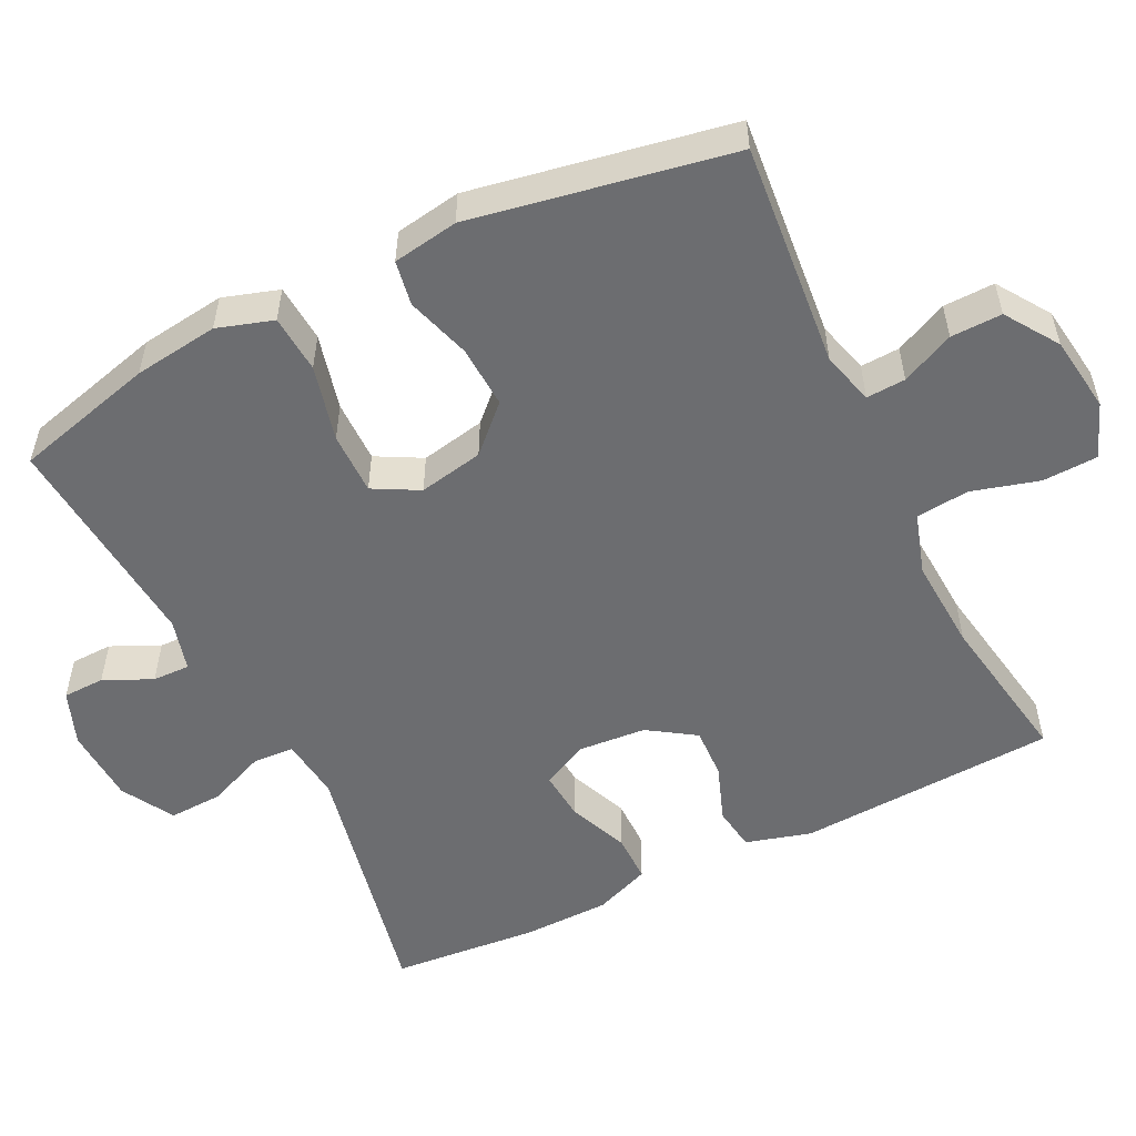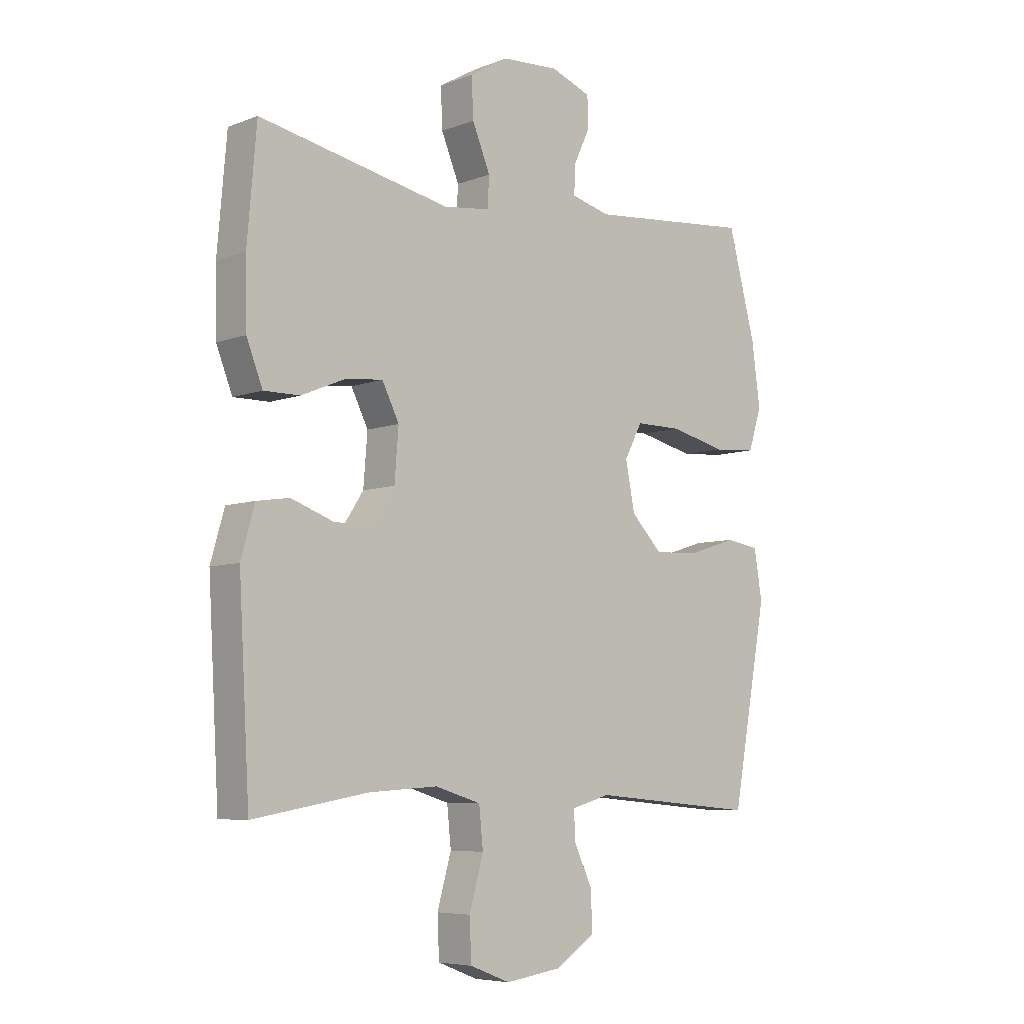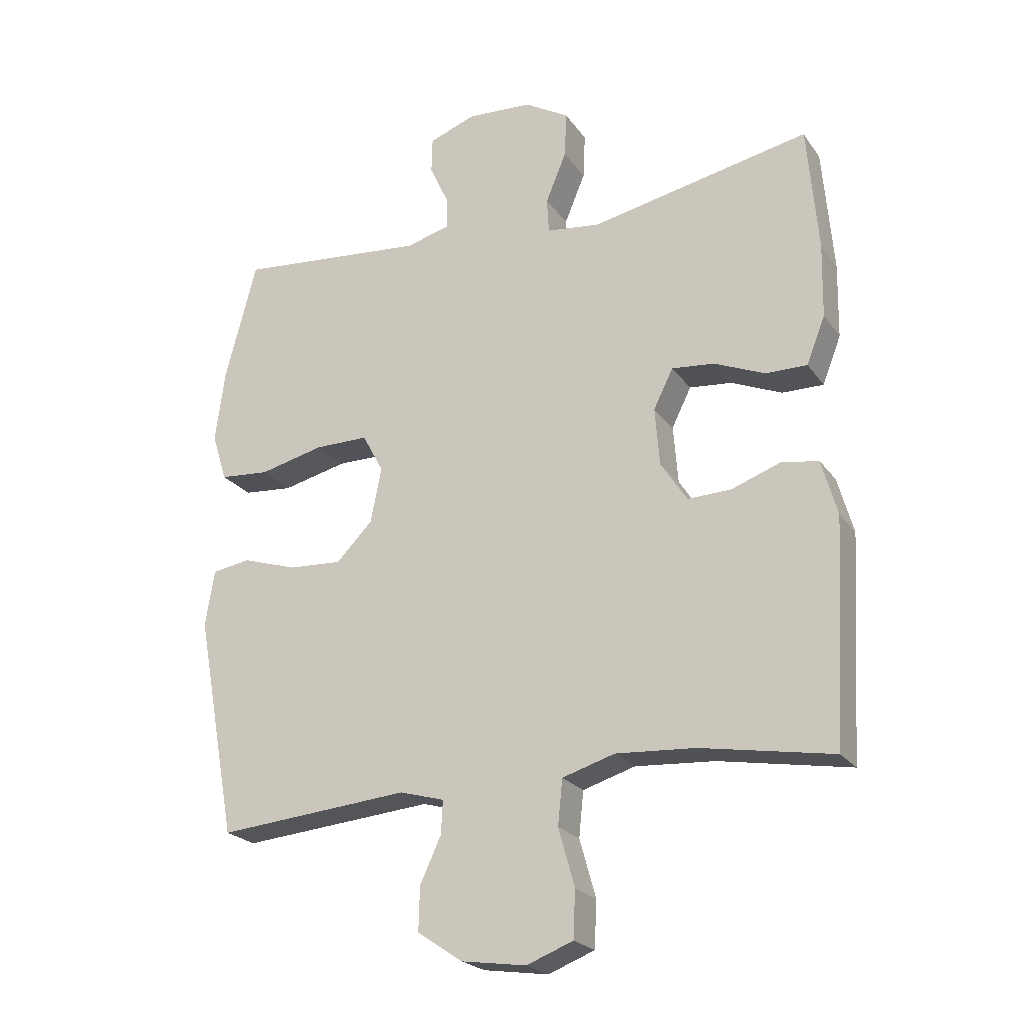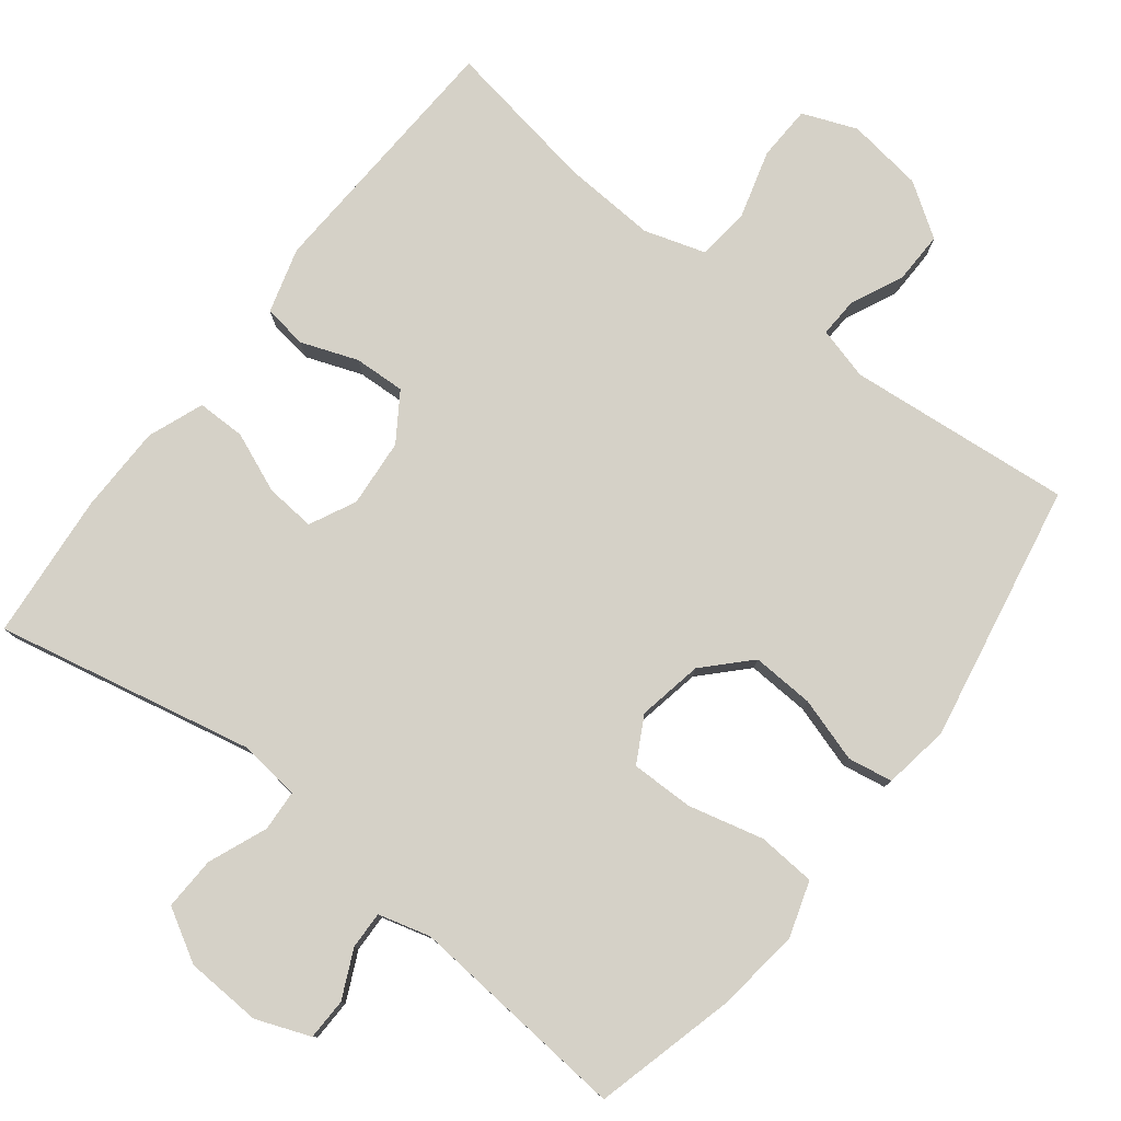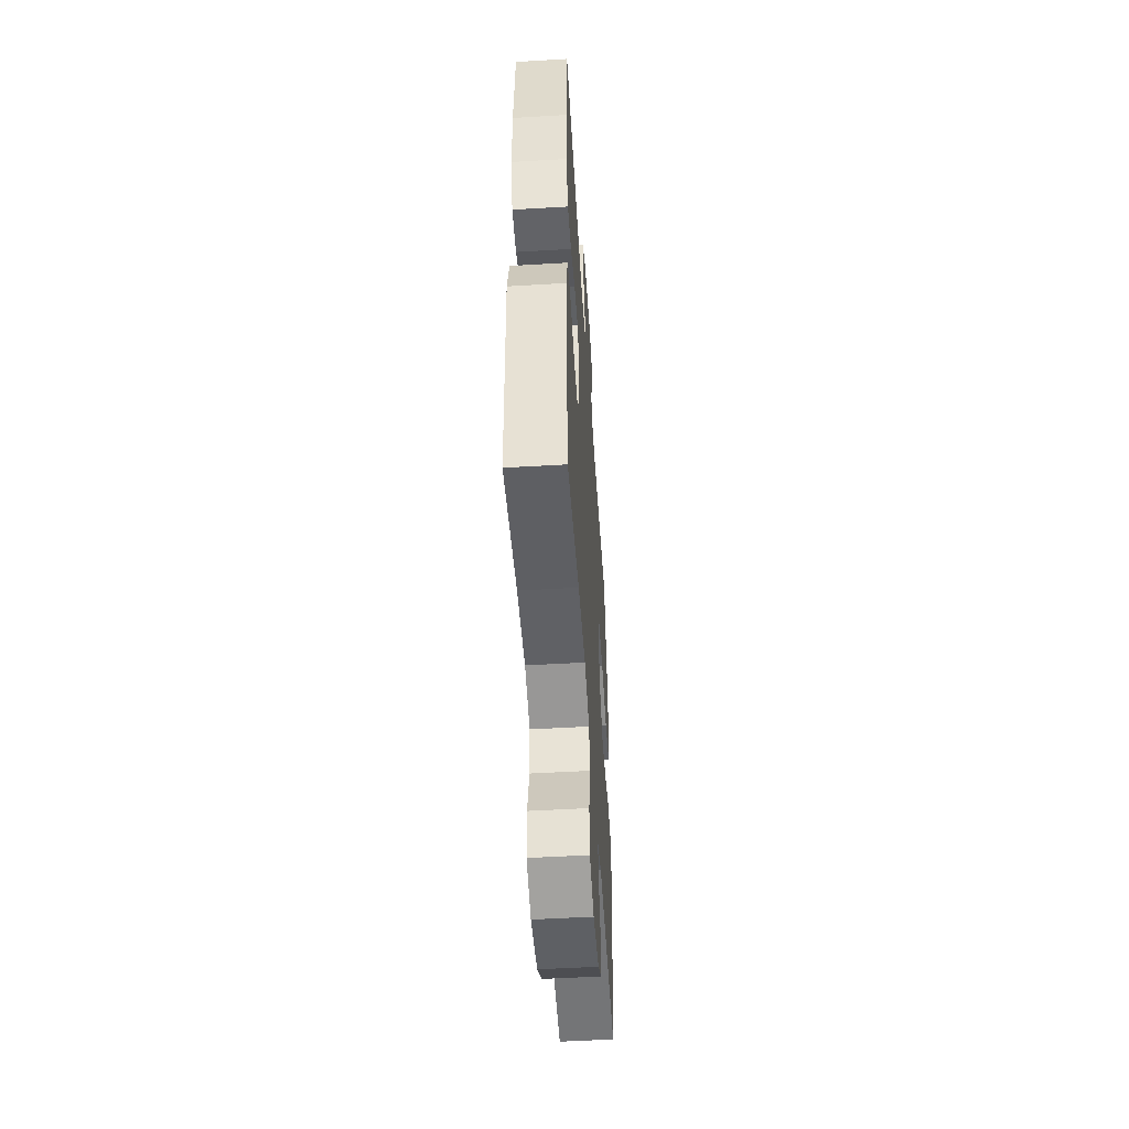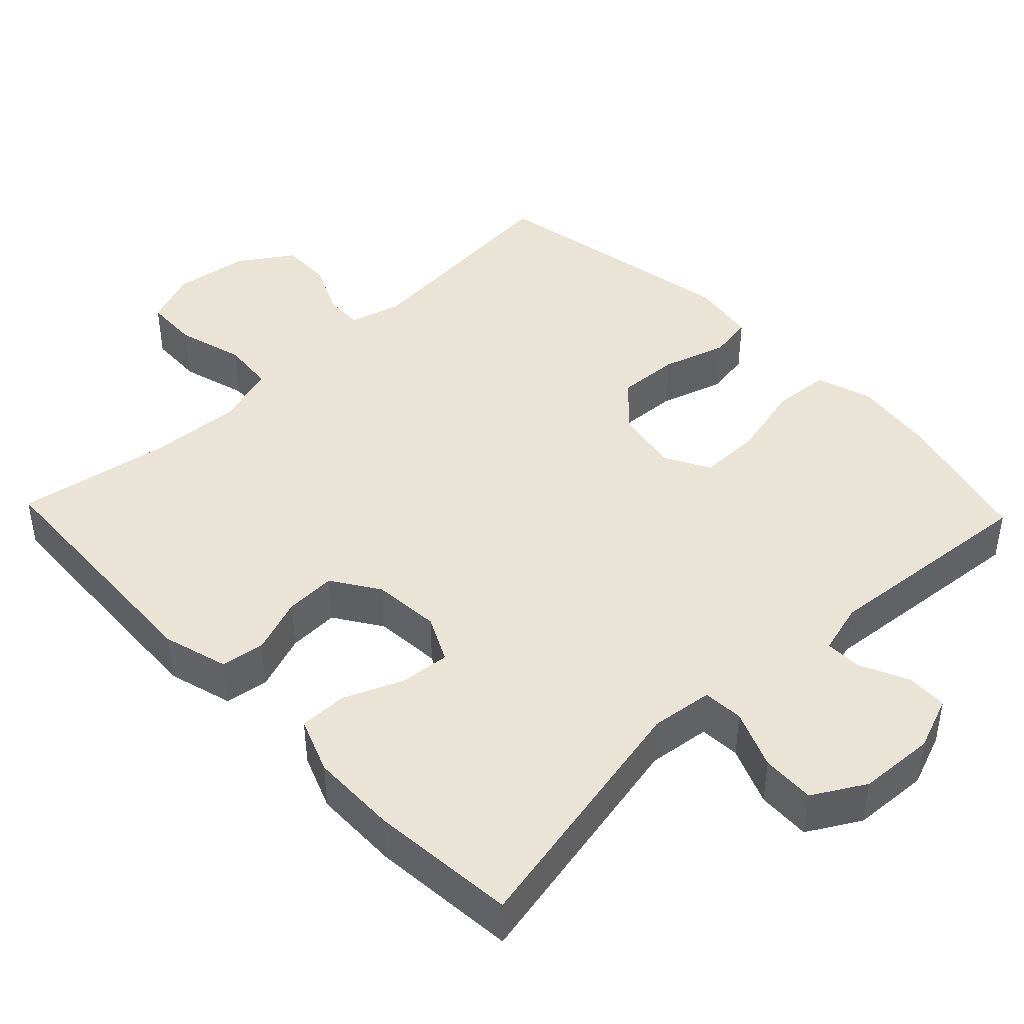
<metadata>
{"format":"obj","ext":"obj","renderer":"f3d","projection":"perspective","resolution":1024,"background":"white","views":[{"elev":-54.0,"azim":116.1,"up":"+Y"},{"elev":-6.5,"azim":-41.9,"up":"+Z"},{"elev":-22.5,"azim":-154.1,"up":"+Z"},{"elev":79.0,"azim":37.6,"up":"+Y"},{"elev":-51.3,"azim":-86.3,"up":"+Z"},{"elev":43.6,"azim":-43.8,"up":"+Y"}]}
</metadata>
<code>
o path562
v 0.178 0.0375 0.4857
v 0.1065 0.0375 0.5048
v 0.1076 0.0375 0.556
v 0.1382 0.0375 0.622
v 0.1367 0.0375 0.6791
v 0.06229 0.0375 0.7074
v -0.0424 0.0375 0.7016
v -0.114 0.0375 0.66
v -0.1109 0.0375 0.5865
v -0.0777 0.0375 0.5063
v -0.08092 0.0375 0.4502
v -0.1665 0.0375 0.4397
v -0.5199 0.0375 0.5127
v -0.5371 0.0375 0.311
v -0.5348 0.0375 0.1911
v -0.5049 0.0375 0.1149
v -0.4384 0.0375 0.1153
v -0.3566 0.0375 0.1495
v -0.2882 0.0375 0.1558
v -0.2569 0.0375 0.09263
v -0.2642 0.0375 -0.000944
v -0.3067 0.0375 -0.0657
v -0.3771 0.0375 -0.06275
v -0.4546 0.0375 -0.03443
v -0.5148 0.0375 -0.04342
v -0.54 0.0375 -0.1327
v -0.5199 0.0375 -0.4889
v -0.3078 0.0375 -0.4526
v -0.1804 0.0375 -0.4448
v -0.09607 0.0375 -0.4708
v -0.08862 0.0375 -0.5437
v -0.1146 0.0375 -0.6362
v -0.1113 0.0375 -0.7115
v -0.03679 0.0375 -0.7406
v 0.06759 0.0375 -0.7257
v 0.1396 0.0375 -0.6772
v 0.1378 0.0375 -0.6069
v 0.1042 0.0375 -0.5344
v 0.1013 0.0375 -0.4806
v 0.173 0.0375 -0.4607
v 0.482 0.0375 -0.4889
v 0.547 0.0375 -0.1325
v 0.5322 0.0375 -0.04237
v 0.4709 0.0375 -0.03202
v 0.3829 0.0375 -0.05975
v 0.297 0.0375 -0.06454
v 0.2387 0.0375 -0.004697
v 0.2213 0.0375 0.08401
v 0.2548 0.0375 0.1465
v 0.3405 0.0375 0.1462
v 0.4446 0.0375 0.1209
v 0.5242 0.0375 0.1271
v 0.5483 0.0375 0.2036
v 0.533 0.0375 0.3196
v 0.482 0.0375 0.5127
v 0.178 -0.0375 0.4857
v 0.1065 -0.0375 0.5048
v 0.1076 -0.0375 0.556
v 0.1382 -0.0375 0.622
v 0.1367 -0.0375 0.6791
v 0.06229 -0.0375 0.7074
v -0.0424 -0.0375 0.7016
v -0.114 -0.0375 0.66
v -0.1109 -0.0375 0.5865
v -0.0777 -0.0375 0.5063
v -0.08092 -0.0375 0.4502
v -0.1665 -0.0375 0.4397
v -0.5199 -0.0375 0.5127
v -0.5371 -0.0375 0.311
v -0.5348 -0.0375 0.1911
v -0.5049 -0.0375 0.1149
v -0.4384 -0.0375 0.1153
v -0.3566 -0.0375 0.1495
v -0.2882 -0.0375 0.1558
v -0.2569 -0.0375 0.09263
v -0.2642 -0.0375 -0.000944
v -0.3067 -0.0375 -0.0657
v -0.3771 -0.0375 -0.06275
v -0.4546 -0.0375 -0.03443
v -0.5148 -0.0375 -0.04342
v -0.54 -0.0375 -0.1327
v -0.5199 -0.0375 -0.4889
v -0.3078 -0.0375 -0.4526
v -0.1804 -0.0375 -0.4448
v -0.09607 -0.0375 -0.4708
v -0.08862 -0.0375 -0.5437
v -0.1146 -0.0375 -0.6362
v -0.1113 -0.0375 -0.7115
v -0.03679 -0.0375 -0.7406
v 0.06759 -0.0375 -0.7257
v 0.1396 -0.0375 -0.6772
v 0.1378 -0.0375 -0.6069
v 0.1042 -0.0375 -0.5344
v 0.1013 -0.0375 -0.4806
v 0.173 -0.0375 -0.4607
v 0.482 -0.0375 -0.4889
v 0.547 -0.0375 -0.1325
v 0.5322 -0.0375 -0.04237
v 0.4709 -0.0375 -0.03202
v 0.3829 -0.0375 -0.05975
v 0.297 -0.0375 -0.06454
v 0.2387 -0.0375 -0.004697
v 0.2213 -0.0375 0.08401
v 0.2548 -0.0375 0.1465
v 0.3405 -0.0375 0.1462
v 0.4446 -0.0375 0.1209
v 0.5242 -0.0375 0.1271
v 0.5483 -0.0375 0.2036
v 0.533 -0.0375 0.3196
v 0.482 -0.0375 0.5127
v 0.1367 0.0375 0.6791
v 0.1367 0.0375 0.6791
v 0.06229 0.0375 0.7074
v -0.0424 0.0375 0.7016
v -0.114 0.0375 0.66
v -0.114 0.0375 0.66
v 0.1382 0.0375 0.622
v -0.1109 0.0375 0.5865
v 0.1076 0.0375 0.556
v -0.0777 0.0375 0.5063
v 0.1065 0.0375 0.5048
v 0.1065 0.0375 0.5048
v -0.08092 0.0375 0.4502
v -0.08092 0.0375 0.4502
v 0.178 0.0375 0.4857
v 0.482 0.0375 0.5127
v 0.482 0.0375 0.5127
v -0.1665 0.0375 0.4397
v -0.5199 0.0375 0.5127
v -0.5199 0.0375 0.5127
v 0.533 0.0375 0.3196
v -0.5371 0.0375 0.311
v 0.5483 0.0375 0.2036
v -0.5348 0.0375 0.1911
v 0.5242 0.0375 0.1271
v 0.5242 0.0375 0.1271
v -0.3566 0.0375 0.1495
v -0.2882 0.0375 0.1558
v -0.2882 0.0375 0.1558
v -0.5049 0.0375 0.1149
v -0.5049 0.0375 0.1149
v 0.2548 0.0375 0.1465
v 0.2548 0.0375 0.1465
v 0.3405 0.0375 0.1462
v -0.2569 0.0375 0.09263
v -0.4384 0.0375 0.1153
v 0.2213 0.0375 0.08401
v 0.4446 0.0375 0.1209
v -0.2642 0.0375 -0.000944
v 0.2387 0.0375 -0.004697
v -0.3067 0.0375 -0.0657
v 0.297 0.0375 -0.06454
v 0.5322 0.0375 -0.04237
v 0.5322 0.0375 -0.04237
v 0.4709 0.0375 -0.03202
v 0.3829 0.0375 -0.05975
v -0.3771 0.0375 -0.06275
v -0.4546 0.0375 -0.03443
v -0.5148 0.0375 -0.04342
v -0.5148 0.0375 -0.04342
v 0.547 0.0375 -0.1325
v -0.54 0.0375 -0.1327
v 0.482 0.0375 -0.4889
v 0.482 0.0375 -0.4889
v -0.1804 0.0375 -0.4448
v -0.09607 0.0375 -0.4708
v -0.09607 0.0375 -0.4708
v -0.3078 0.0375 -0.4526
v 0.1013 0.0375 -0.4806
v 0.1013 0.0375 -0.4806
v 0.173 0.0375 -0.4607
v -0.5199 0.0375 -0.4889
v -0.5199 0.0375 -0.4889
v -0.08862 0.0375 -0.5437
v 0.1042 0.0375 -0.5344
v 0.1378 0.0375 -0.6069
v -0.1146 0.0375 -0.6362
v 0.1396 0.0375 -0.6772
v -0.1113 0.0375 -0.7115
v -0.1113 0.0375 -0.7115
v 0.06759 0.0375 -0.7257
v -0.03679 0.0375 -0.7406
v 0.1367 -0.0375 0.6791
v 0.1367 -0.0375 0.6791
v 0.06229 -0.0375 0.7074
v -0.0424 -0.0375 0.7016
v -0.114 -0.0375 0.66
v -0.114 -0.0375 0.66
v 0.1382 -0.0375 0.622
v -0.1109 -0.0375 0.5865
v 0.1076 -0.0375 0.556
v -0.0777 -0.0375 0.5063
v 0.1065 -0.0375 0.5048
v 0.1065 -0.0375 0.5048
v -0.08092 -0.0375 0.4502
v -0.08092 -0.0375 0.4502
v 0.178 -0.0375 0.4857
v 0.482 -0.0375 0.5127
v 0.482 -0.0375 0.5127
v -0.1665 -0.0375 0.4397
v -0.5199 -0.0375 0.5127
v -0.5199 -0.0375 0.5127
v 0.533 -0.0375 0.3196
v -0.5371 -0.0375 0.311
v 0.5483 -0.0375 0.2036
v -0.5348 -0.0375 0.1911
v 0.5242 -0.0375 0.1271
v 0.5242 -0.0375 0.1271
v -0.3566 -0.0375 0.1495
v -0.2882 -0.0375 0.1558
v -0.2882 -0.0375 0.1558
v -0.5049 -0.0375 0.1149
v -0.5049 -0.0375 0.1149
v 0.2548 -0.0375 0.1465
v 0.2548 -0.0375 0.1465
v 0.3405 -0.0375 0.1462
v -0.2569 -0.0375 0.09263
v -0.4384 -0.0375 0.1153
v 0.2213 -0.0375 0.08401
v 0.4446 -0.0375 0.1209
v -0.2642 -0.0375 -0.000944
v 0.2387 -0.0375 -0.004697
v -0.3067 -0.0375 -0.0657
v 0.297 -0.0375 -0.06454
v 0.5322 -0.0375 -0.04237
v 0.5322 -0.0375 -0.04237
v 0.4709 -0.0375 -0.03202
v 0.3829 -0.0375 -0.05975
v -0.3771 -0.0375 -0.06275
v -0.4546 -0.0375 -0.03443
v -0.5148 -0.0375 -0.04342
v -0.5148 -0.0375 -0.04342
v 0.547 -0.0375 -0.1325
v -0.54 -0.0375 -0.1327
v 0.482 -0.0375 -0.4889
v 0.482 -0.0375 -0.4889
v -0.1804 -0.0375 -0.4448
v -0.09607 -0.0375 -0.4708
v -0.09607 -0.0375 -0.4708
v -0.3078 -0.0375 -0.4526
v 0.1013 -0.0375 -0.4806
v 0.1013 -0.0375 -0.4806
v 0.173 -0.0375 -0.4607
v -0.5199 -0.0375 -0.4889
v -0.5199 -0.0375 -0.4889
v -0.08862 -0.0375 -0.5437
v 0.1042 -0.0375 -0.5344
v 0.1378 -0.0375 -0.6069
v -0.1146 -0.0375 -0.6362
v 0.1396 -0.0375 -0.6772
v -0.1113 -0.0375 -0.7115
v -0.1113 -0.0375 -0.7115
v 0.06759 -0.0375 -0.7257
v -0.03679 -0.0375 -0.7406
f 209 206 218
f 195 210 217
f 190 191 186
f 204 200 201
f 200 210 195
f 248 253 250
f 251 254 249
f 238 246 241
f 238 241 222
f 237 223 240
f 197 216 203
f 240 229 234
f 193 214 197
f 192 191 190
f 193 191 192
f 254 253 249
f 197 203 198
f 219 221 222
f 205 220 207
f 206 209 204
f 214 216 197
f 185 191 189
f 218 206 212
f 203 220 205
f 223 238 221
f 224 235 228
f 247 246 253
f 231 234 230
f 195 214 193
f 195 193 192
f 240 234 244
f 243 222 241
f 223 237 238
f 217 221 219
f 241 246 247
f 185 189 183
f 195 219 214
f 228 235 233
f 222 243 224
f 247 253 248
f 186 191 185
f 190 186 187
f 221 238 222
f 229 240 223
f 228 233 227
f 235 224 243
f 209 210 200
f 220 203 216
f 227 233 225
f 249 253 246
f 230 234 229
f 204 209 200
f 195 217 219
f 112 6 61 184
f 6 7 62 61
f 7 116 188 62
f 4 5 60 59
f 8 9 64 63
f 3 4 59 58
f 9 10 65 64
f 122 3 58 194
f 10 124 196 65
f 1 2 57 56
f 127 1 56 199
f 12 130 202 67
f 11 12 67 66
f 54 55 110 109
f 13 14 69 68
f 53 54 109 108
f 14 15 70 69
f 136 53 108 208
f 18 139 211 73
f 15 141 213 70
f 143 50 105 215
f 19 20 75 74
f 17 18 73 72
f 16 17 72 71
f 48 49 104 103
f 51 52 107 106
f 50 51 106 105
f 20 21 76 75
f 47 48 103 102
f 21 22 77 76
f 46 47 102 101
f 154 44 99 226
f 44 45 100 99
f 23 24 79 78
f 24 160 232 79
f 42 43 98 97
f 25 26 81 80
f 45 46 101 100
f 22 23 78 77
f 164 42 97 236
f 29 167 239 84
f 28 29 84 83
f 170 40 95 242
f 173 28 83 245
f 26 27 82 81
f 30 31 86 85
f 40 41 96 95
f 38 39 94 93
f 37 38 93 92
f 31 32 87 86
f 36 37 92 91
f 32 180 252 87
f 35 36 91 90
f 34 35 90 89
f 33 34 89 88
f 137 146 134
f 123 145 138
f 118 114 119
f 132 129 128
f 128 123 138
f 176 178 181
f 179 177 182
f 166 169 174
f 166 150 169
f 165 168 151
f 125 131 144
f 168 162 157
f 121 125 142
f 120 118 119
f 121 120 119
f 182 177 181
f 125 126 131
f 147 150 149
f 133 135 148
f 134 132 137
f 142 125 144
f 113 117 119
f 146 140 134
f 131 133 148
f 151 149 166
f 152 156 163
f 175 181 174
f 159 158 162
f 123 121 142
f 123 120 121
f 168 172 162
f 171 169 150
f 151 166 165
f 145 147 149
f 169 175 174
f 113 111 117
f 123 142 147
f 156 161 163
f 150 152 171
f 175 176 181
f 114 113 119
f 118 115 114
f 149 150 166
f 157 151 168
f 156 155 161
f 163 171 152
f 137 128 138
f 148 144 131
f 155 153 161
f 177 174 181
f 158 157 162
f 132 128 137
f 123 147 145

</code>
